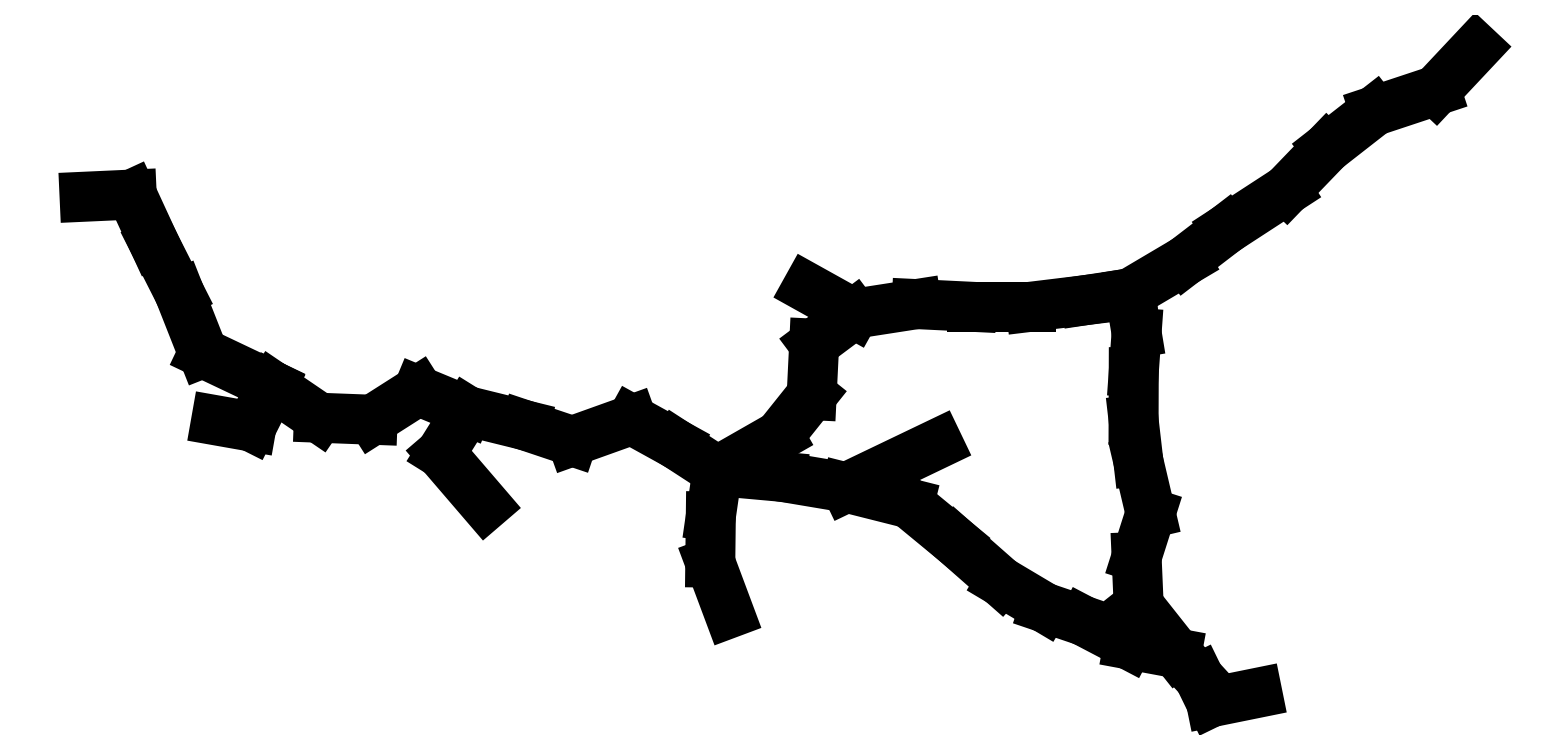
<metadata>
{"format":"dxf","ext":"dxf","renderer":"ezdxf+matplotlib","layout":"modelspace","background":"white","min_lineweight":24,"dpi":150}
</metadata>
<code>
0
SECTION
2
ENTITIES
0
LINE
8
0
10
59.46
20
-140.3
30
0
11
75.93
21
-137
31
0
0
LINE
8
0
10
55.24
20
-131.7
30
0
11
59.46
21
-140.3
31
0
0
LINE
8
0
10
47.17
20
-122.9
30
0
11
55.24
21
-131.7
31
0
0
LINE
8
0
10
47.17
20
-122.9
30
0
11
30.01
21
-119.7
31
0
0
LINE
8
0
10
33.63
20
-105.8
30
0
11
47.17
21
-122.9
31
0
0
LINE
8
0
10
30.01
20
-119.7
30
0
11
13.88
21
-111.3
31
0
0
LINE
8
0
10
13.88
20
-111.3
30
0
11
0.07367
21
-106.6
31
0
0
LINE
8
0
10
0.07367
20
-106.6
30
0
11
-15.52
21
-97.31
31
0
0
LINE
8
0
10
-15.52
20
-97.31
30
0
11
-31.78
21
-82.99
31
0
0
LINE
8
0
10
-31.78
20
-82.99
30
0
11
-48.27
21
-69.42
31
0
0
LINE
8
0
10
33.63
20
-105.8
30
0
11
32.89
21
-88.51
31
0
0
LINE
8
0
10
37.87
20
-72.88
30
0
11
32.89
21
-88.51
31
0
0
LINE
8
0
10
33.51
20
-54.3
30
0
11
37.87
21
-72.88
31
0
0
LINE
8
0
10
31.81
20
-39.63
30
0
11
33.51
21
-54.3
31
0
0
LINE
8
0
10
31.87
20
-22.61
30
0
11
31.81
21
-39.63
31
0
0
LINE
8
0
10
32.88
20
-8.578
30
0
11
31.87
21
-22.61
31
0
0
LINE
8
0
10
30.55
20
5.542
30
0
11
32.88
21
-8.578
31
0
0
LINE
8
0
10
50.21
20
17.17
30
0
11
30.55
21
5.542
31
0
0
LINE
8
0
10
50.21
20
17.17
30
0
11
64.88
21
28.42
31
0
0
LINE
8
0
10
64.88
20
28.42
30
0
11
86.43
21
42.44
31
0
0
LINE
8
0
10
86.43
20
42.44
30
0
11
100.8
21
57.34
31
0
0
LINE
8
0
10
100.8
20
57.34
30
0
11
117.8
21
70.61
31
0
0
LINE
8
0
10
117.8
20
70.61
30
0
11
139.7
21
77.87
31
0
0
LINE
8
0
10
139.7
20
77.87
30
0
11
154
21
93.15
31
0
0
LINE
8
0
10
14.7
20
3.114
30
0
11
30.55
21
5.542
31
0
0
LINE
8
0
10
-4.924
20
0.7362
30
0
11
14.7
21
3.114
31
0
0
LINE
8
0
10
-25.98
20
0.7362
30
0
11
-4.924
21
0.7362
31
0
0
LINE
8
0
10
-45.58
20
1.695
30
0
11
-25.98
21
0.7362
31
0
0
LINE
8
0
10
-67.87
20
-1.766
30
0
11
-45.58
21
1.695
31
0
0
LINE
8
0
10
-67.87
20
-1.766
30
0
11
-84.55
21
7.516
31
0
0
LINE
8
0
10
-82.13
20
-12.43
30
0
11
-67.87
21
-1.766
31
0
0
LINE
8
0
10
-83.02
20
-30.78
30
0
11
-82.13
21
-12.43
31
0
0
LINE
8
0
10
-94.59
20
-45.25
30
0
11
-83.02
21
-30.78
31
0
0
LINE
8
0
10
-116.7
20
-57.85
30
0
11
-94.59
21
-45.25
31
0
0
LINE
8
0
10
-116.7
20
-57.85
30
0
11
-93.46
21
-59.94
31
0
0
LINE
8
0
10
-93.46
20
-59.94
30
0
11
-70.69
21
-63.76
31
0
0
LINE
8
0
10
-48.27
20
-69.42
30
0
11
-70.69
21
-63.76
31
0
0
LINE
8
0
10
-70.69
20
-63.76
30
0
11
-37.97
21
-48.08
31
0
0
LINE
8
0
10
-119.2
20
-90.51
30
0
11
-112.4
21
-108.6
31
0
0
LINE
8
0
10
-119
20
-74.05
30
0
11
-119.2
21
-90.51
31
0
0
LINE
8
0
10
-116.7
20
-57.85
30
0
11
-119
21
-74.05
31
0
0
LINE
8
0
10
-131.4
20
-48.31
30
0
11
-116.7
21
-57.85
31
0
0
LINE
8
0
10
-147.2
20
-39.58
30
0
11
-131.4
21
-48.31
31
0
0
LINE
8
0
10
-168.4
20
-47.2
30
0
11
-147.2
21
-39.58
31
0
0
LINE
8
0
10
-185.4
20
-41.52
30
0
11
-168.4
21
-47.2
31
0
0
LINE
8
0
10
-205.9
20
-36.45
30
0
11
-185.4
21
-41.52
31
0
0
LINE
8
0
10
-215.3
20
-51.49
30
0
11
-205.9
21
-36.45
31
0
0
LINE
8
0
10
-199.3
20
-70.09
30
0
11
-215.3
21
-51.49
31
0
0
LINE
8
0
10
-223.4
20
-29.21
30
0
11
-205.9
21
-36.45
31
0
0
LINE
8
0
10
-239.7
20
-39.57
30
0
11
-223.4
21
-29.21
31
0
0
LINE
8
0
10
-258.8
20
-38.84
30
0
11
-239.7
21
-39.57
31
0
0
LINE
8
0
10
-275.6
20
-27.43
30
0
11
-258.8
21
-38.84
31
0
0
LINE
8
0
10
-282.9
20
-42
30
0
11
-275.6
21
-27.43
31
0
0
LINE
8
0
10
-295.4
20
-39.78
30
0
11
-282.9
21
-42
31
0
0
LINE
8
0
10
-275.6
20
-27.43
30
0
11
-300.2
21
-15.76
31
0
0
LINE
8
0
10
-300.2
20
-15.76
30
0
11
-308.6
21
5.663
31
0
0
LINE
8
0
10
-308.6
20
5.663
30
0
11
-317.6
21
23.4
31
0
0
LINE
8
0
10
-317.6
20
23.4
30
0
11
-325.6
21
40.77
31
0
0
LINE
8
0
10
-342.4
20
40
30
0
11
-325.6
21
40.77
31
0
0
ENDSEC
0
EOF

</code>
